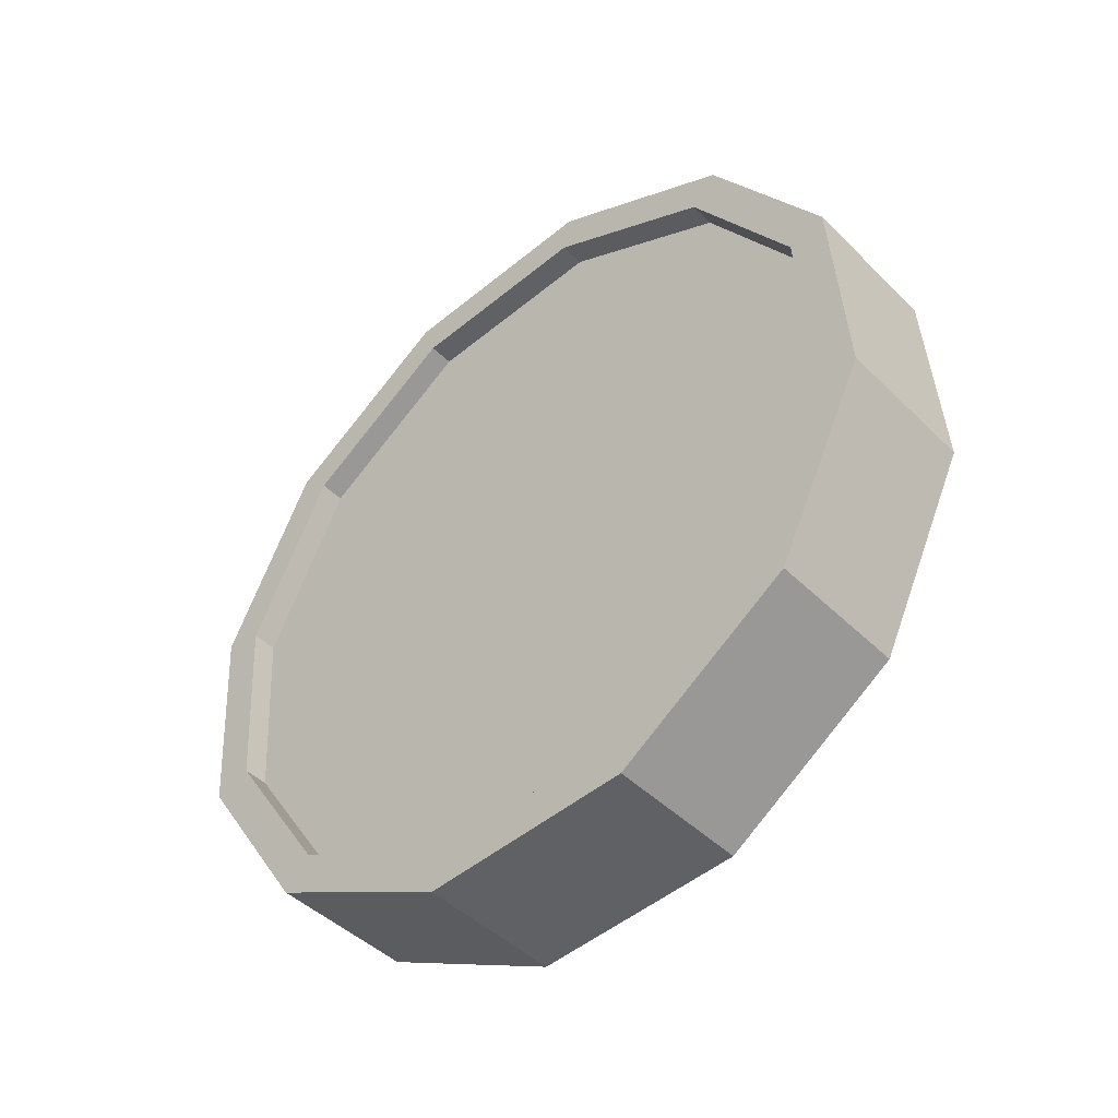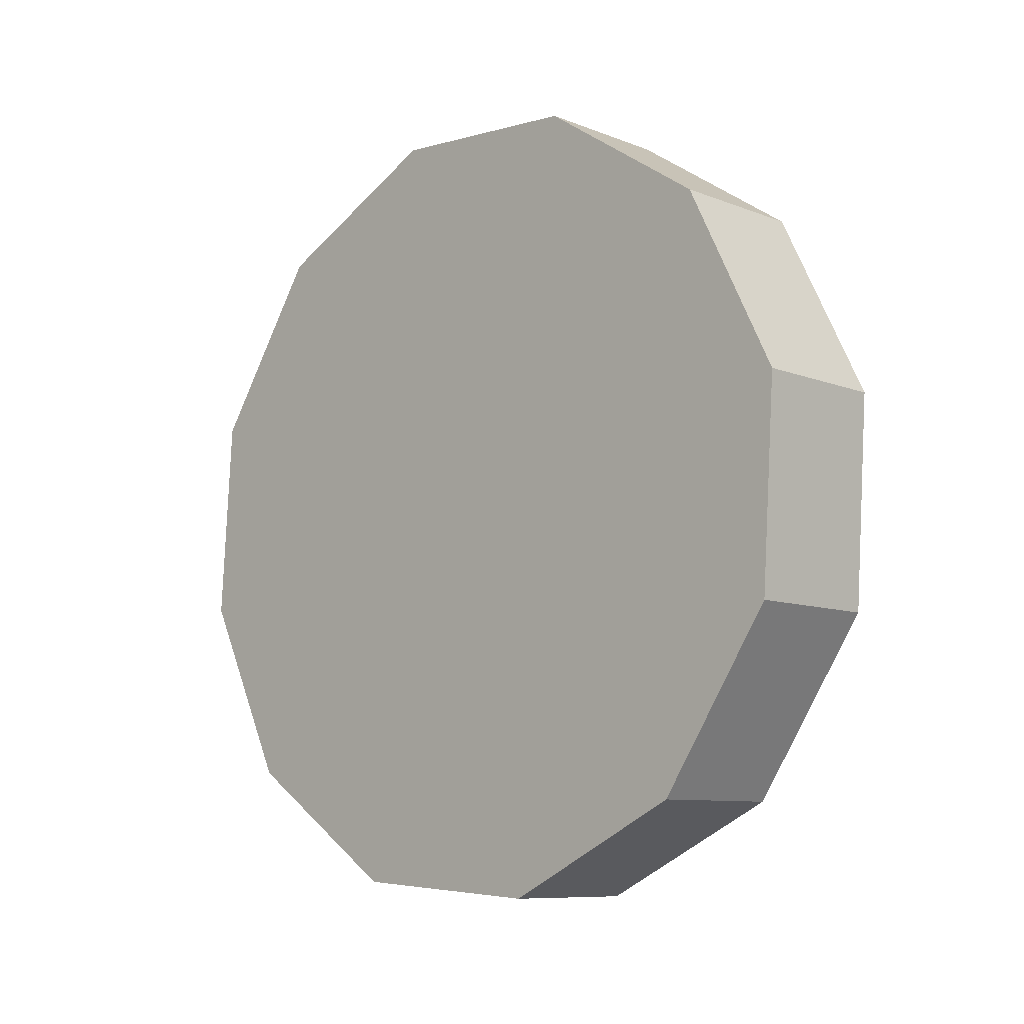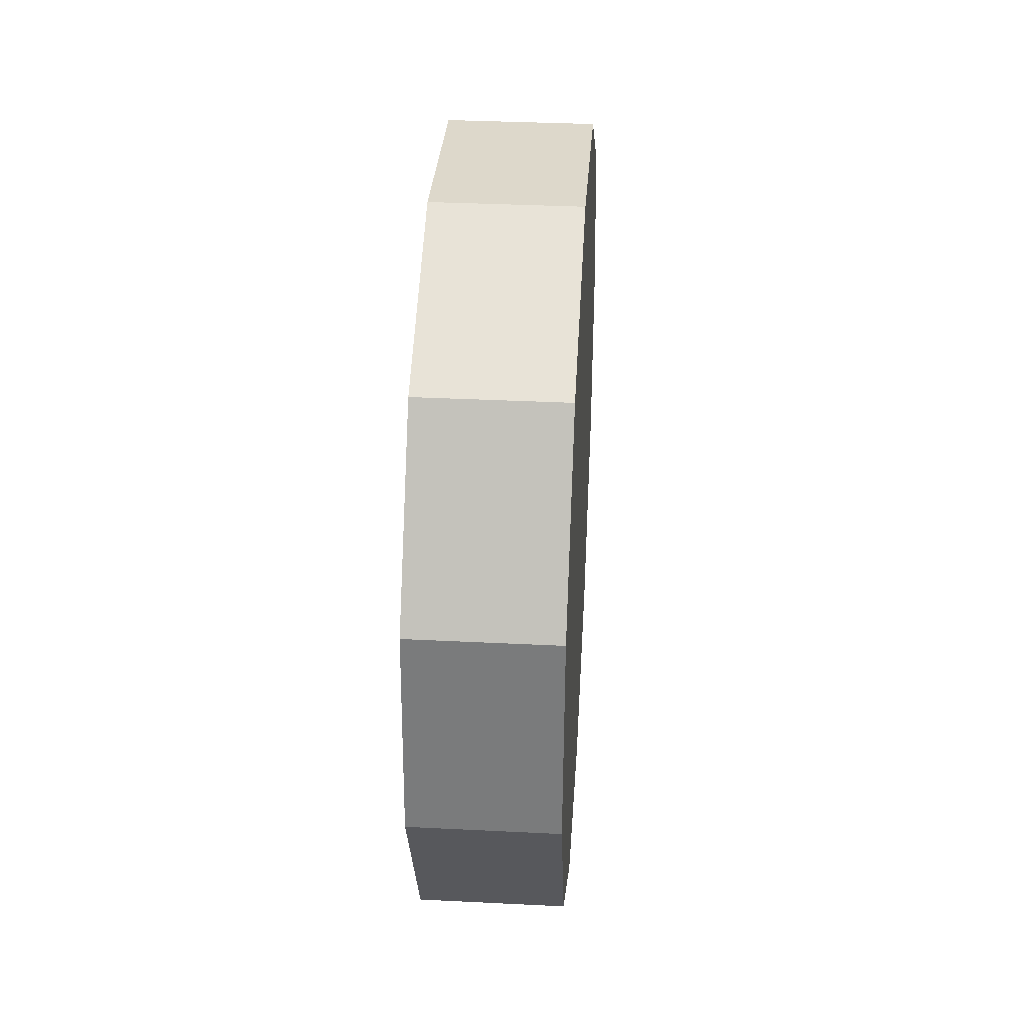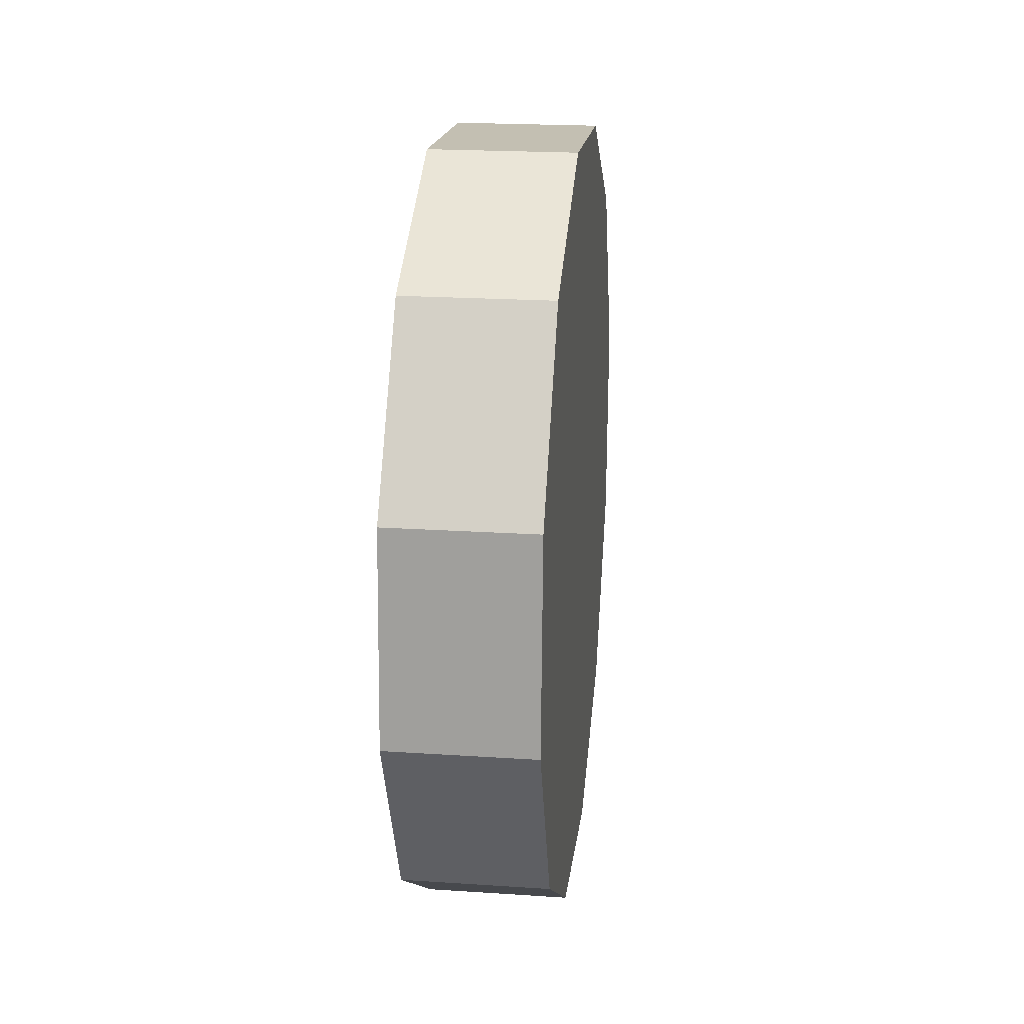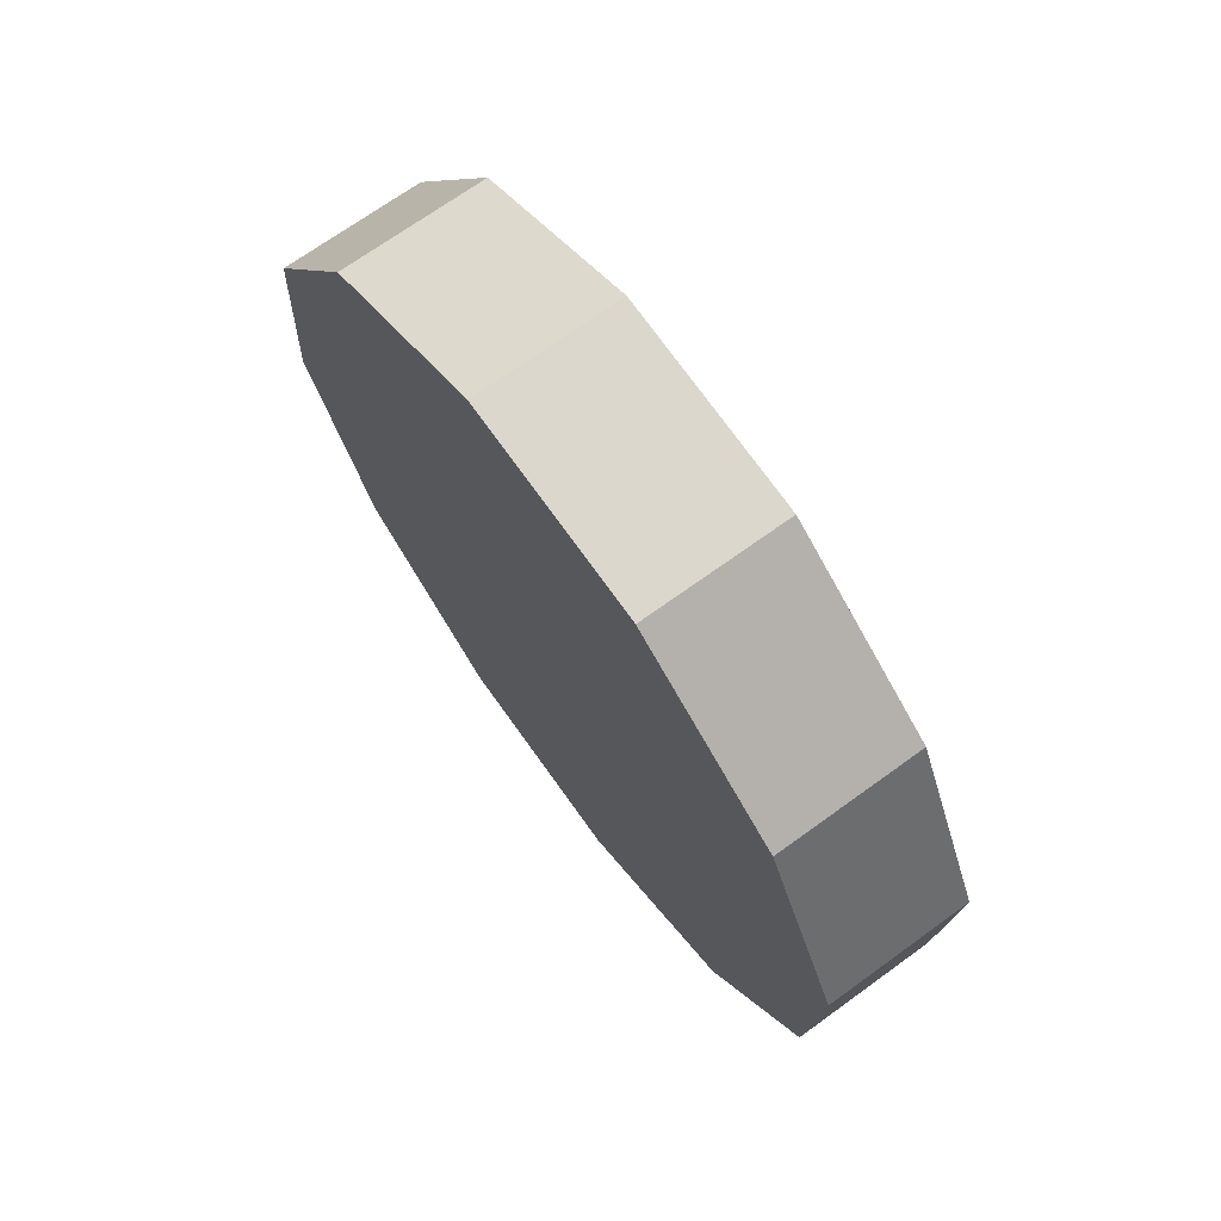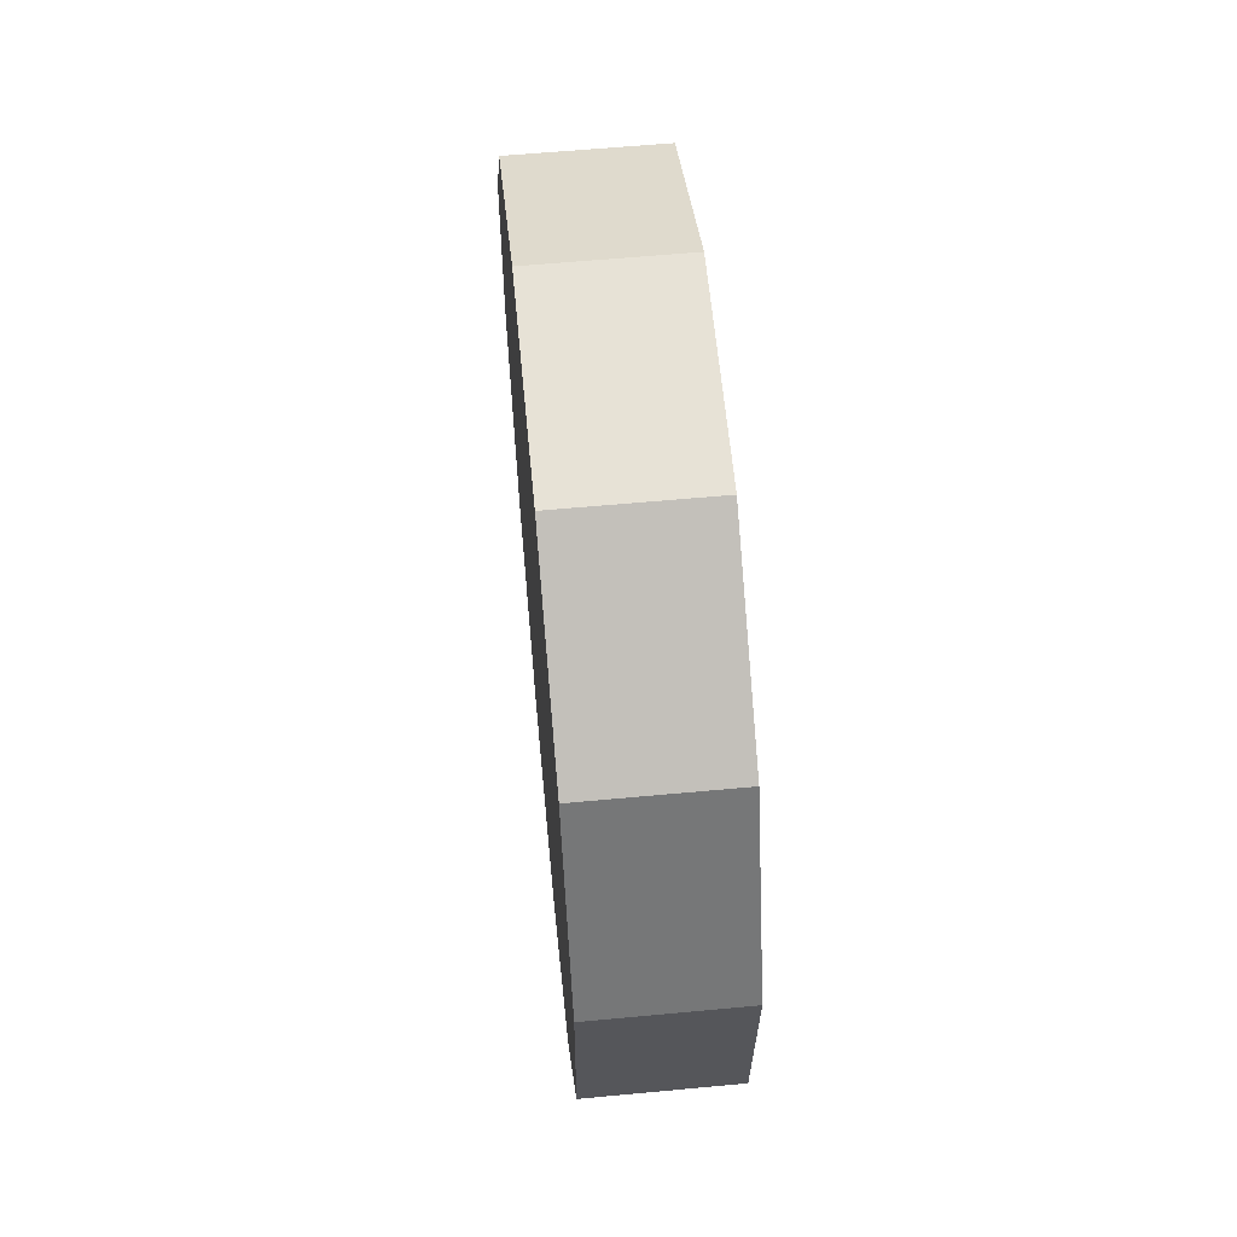
<metadata>
{"format":"obj","ext":"obj","renderer":"f3d","projection":"perspective","resolution":1024,"background":"white","views":[{"elev":-45.1,"azim":131.6,"up":"+Z"},{"elev":-9.1,"azim":-45.8,"up":"+Z"},{"elev":35.0,"azim":-176.2,"up":"+Z"},{"elev":21.2,"azim":-173.3,"up":"+Z"},{"elev":70.3,"azim":-35.9,"up":"+Y"},{"elev":59.6,"azim":-5.5,"up":"+Y"}]}
</metadata>
<code>
g SM_Veh_Excavator_01_Track_Wheel_rl
v -0.1078 0.455 -0.399
v -0.1078 0.1946 -0.573
v -0.1078 -0.118 -0.5936
v -0.1078 -0.399 -0.455
v -0.1078 -0.573 -0.1946
v -0.1078 -0.5936 0.118
v -0.1078 -0.455 0.399
v -0.1078 -0.1946 0.573
v -0.1078 0.118 0.5936
v -0.1078 0.399 0.455
v -0.1078 0.573 0.1946
v -0.1078 0.5936 -0.118
v 0.1078 0.455 -0.399
v 0.1078 0.1946 -0.573
v 0.1078 -0.118 -0.5936
v 0.1078 -0.399 -0.455
v 0.1078 -0.573 -0.1946
v 0.1078 -0.5936 0.118
v 0.1078 -0.455 0.399
v 0.1078 -0.1946 0.573
v 0.1078 0.118 0.5936
v 0.1078 0.399 0.455
v 0.1078 0.573 0.1946
v 0.1078 0.5936 -0.118
v 0.1078 0.4109 -0.3602
v 0.1078 0.1757 -0.5174
v 0.1078 -0.1065 -0.5359
v 0.1078 -0.3602 -0.4109
v 0.1078 -0.5174 -0.1757
v 0.1078 -0.5359 0.1065
v 0.1078 -0.4109 0.3602
v 0.1078 -0.1757 0.5174
v 0.1078 0.1065 0.5359
v 0.1078 0.3602 0.4109
v 0.1078 0.5174 0.1757
v 0.1078 0.5359 -0.1065
v 0.07012 0.4109 -0.3602
v 0.07012 0.1757 -0.5174
v 0.07012 -0.1065 -0.5359
v 0.07012 -0.3602 -0.4109
v 0.07012 -0.5174 -0.1757
v 0.07012 -0.5359 0.1065
v 0.07012 -0.4109 0.3602
v 0.07012 -0.1757 0.5174
v 0.07012 0.1065 0.5359
v 0.07012 0.3602 0.4109
v 0.07012 0.5174 0.1757
v 0.07012 0.5359 -0.1065
v -0.1078 7.629e-08 4.403e-07
v 0.07012 7.629e-08 4.403e-07
v -0.1078 0.1946 -0.573
v 0.1078 0.1946 -0.573
v -0.1078 -0.118 -0.5936
v 0.1078 -0.118 -0.5936
v -0.1078 -0.399 -0.455
v 0.1078 -0.399 -0.455
v -0.1078 -0.573 -0.1946
v 0.1078 -0.573 -0.1946
v -0.1078 -0.5936 0.118
v 0.1078 -0.5936 0.118
v -0.1078 -0.455 0.399
v 0.1078 -0.455 0.399
v -0.1078 -0.1946 0.573
v 0.1078 -0.1946 0.573
v -0.1078 0.118 0.5936
v 0.1078 0.118 0.5936
v -0.1078 0.399 0.455
v 0.1078 0.399 0.455
v -0.1078 0.573 0.1946
v 0.1078 0.573 0.1946
v -0.1078 0.5936 -0.118
v -0.1078 0.455 -0.399
v 0.1078 0.455 -0.399
v 0.1078 0.5936 -0.118
v -0.1078 -0.455 0.399
v -0.1078 0.118 0.5936
v -0.1078 -0.1946 0.573
v 0.1078 0.455 -0.399
v 0.1078 0.1946 -0.573
v 0.1078 -0.118 -0.5936
v 0.1078 -0.399 -0.455
v 0.1078 -0.573 -0.1946
v 0.1078 -0.5936 0.118
v 0.1078 -0.455 0.399
v 0.1078 -0.1946 0.573
v 0.1078 0.118 0.5936
v 0.1078 0.399 0.455
v 0.1078 0.573 0.1946
v 0.1078 0.5936 -0.118
v 0.1078 0.4109 -0.3602
v 0.1078 0.1757 -0.5174
v 0.1078 0.1757 -0.5174
v 0.1078 -0.1065 -0.5359
v 0.07012 0.1757 -0.5174
v 0.1078 -0.1065 -0.5359
v 0.1078 -0.3602 -0.4109
v 0.07012 -0.1065 -0.5359
v 0.1078 -0.3602 -0.4109
v 0.1078 -0.5174 -0.1757
v 0.07012 -0.3602 -0.4109
v 0.1078 -0.5174 -0.1757
v 0.1078 -0.5359 0.1065
v 0.07012 -0.5174 -0.1757
v 0.1078 -0.5359 0.1065
v 0.1078 -0.4109 0.3602
v 0.07012 -0.5359 0.1065
v 0.1078 -0.4109 0.3602
v 0.1078 -0.1757 0.5174
v 0.07012 -0.4109 0.3602
v 0.1078 -0.1757 0.5174
v 0.1078 0.1065 0.5359
v 0.07012 0.1065 0.5359
v 0.07012 -0.1757 0.5174
v 0.1078 0.1065 0.5359
v 0.1078 0.3602 0.4109
v 0.07012 0.3602 0.4109
v 0.07012 0.1065 0.5359
v 0.1078 0.3602 0.4109
v 0.1078 0.5174 0.1757
v 0.07012 0.5174 0.1757
v 0.07012 0.3602 0.4109
v 0.1078 0.5174 0.1757
v 0.1078 0.5359 -0.1065
v 0.07012 0.5174 0.1757
v 0.1078 0.5359 -0.1065
v 0.1078 0.4109 -0.3602
v 0.07012 0.4109 -0.3602
v 0.07012 0.5359 -0.1065
v -0.1078 0.573 0.1946
v -0.1078 0.399 0.455
v -0.1078 -0.573 -0.1946
v -0.1078 -0.5936 0.118
v -0.1078 0.455 -0.399
v -0.1078 -0.118 -0.5936
v -0.1078 0.1946 -0.573
v -0.1078 -0.399 -0.455
v -0.1078 0.5936 -0.118
v 0.07012 -0.4109 0.3602
v 0.07012 -0.1757 0.5174
v 0.07012 0.4109 -0.3602
v 0.07012 0.5359 -0.1065
v 0.07012 -0.5174 -0.1757
v 0.07012 -0.1065 -0.5359
v 0.07012 -0.3602 -0.4109
v 0.07012 0.1757 -0.5174
v 0.07012 -0.5359 0.1065
g SM_Veh_Excavator_01_Track_Wheel_rl_0
f 14 2 1
f 13 14 1
f 15 3 51
f 52 15 51
f 16 4 53
f 54 16 53
f 17 5 55
f 56 17 55
f 18 6 57
f 58 18 57
f 19 7 59
f 60 19 59
f 20 8 61
f 62 20 61
f 21 9 63
f 64 21 63
f 22 10 65
f 66 22 65
f 23 11 67
f 68 23 67
f 24 12 69
f 70 24 69
f 73 72 71
f 74 73 71
f 77 76 75
f 76 49 75
f 76 130 49
f 130 129 49
f 75 49 131
f 132 75 131
f 49 129 133
f 129 137 133
f 131 49 134
f 134 49 133
f 136 131 134
f 135 134 133
f 46 45 47
f 45 50 47
f 47 50 140
f 141 47 140
f 138 50 45
f 139 138 45
f 50 143 140
f 143 145 140
f 142 50 138
f 143 50 142
f 146 142 138
f 144 143 142
f 38 91 90
f 37 38 90
f 39 93 92
f 94 39 92
f 40 96 95
f 97 40 95
f 41 99 98
f 100 41 98
f 42 102 101
f 103 42 101
f 43 105 104
f 106 43 104
f 44 108 107
f 109 44 107
f 112 111 110
f 113 112 110
f 116 115 114
f 117 116 114
f 120 119 118
f 121 120 118
f 48 123 122
f 124 48 122
f 127 126 125
f 128 127 125
f 25 26 78
f 26 79 78
f 25 78 89
f 26 27 79
f 36 25 89
f 27 80 79
f 36 89 88
f 27 28 80
f 35 36 88
f 28 81 80
f 35 88 87
f 28 29 81
f 34 35 87
f 29 82 81
f 34 87 86
f 29 30 82
f 33 34 86
f 30 83 82
f 33 86 85
f 30 31 83
f 32 33 85
f 31 84 83
f 32 85 84
f 31 32 84

</code>
